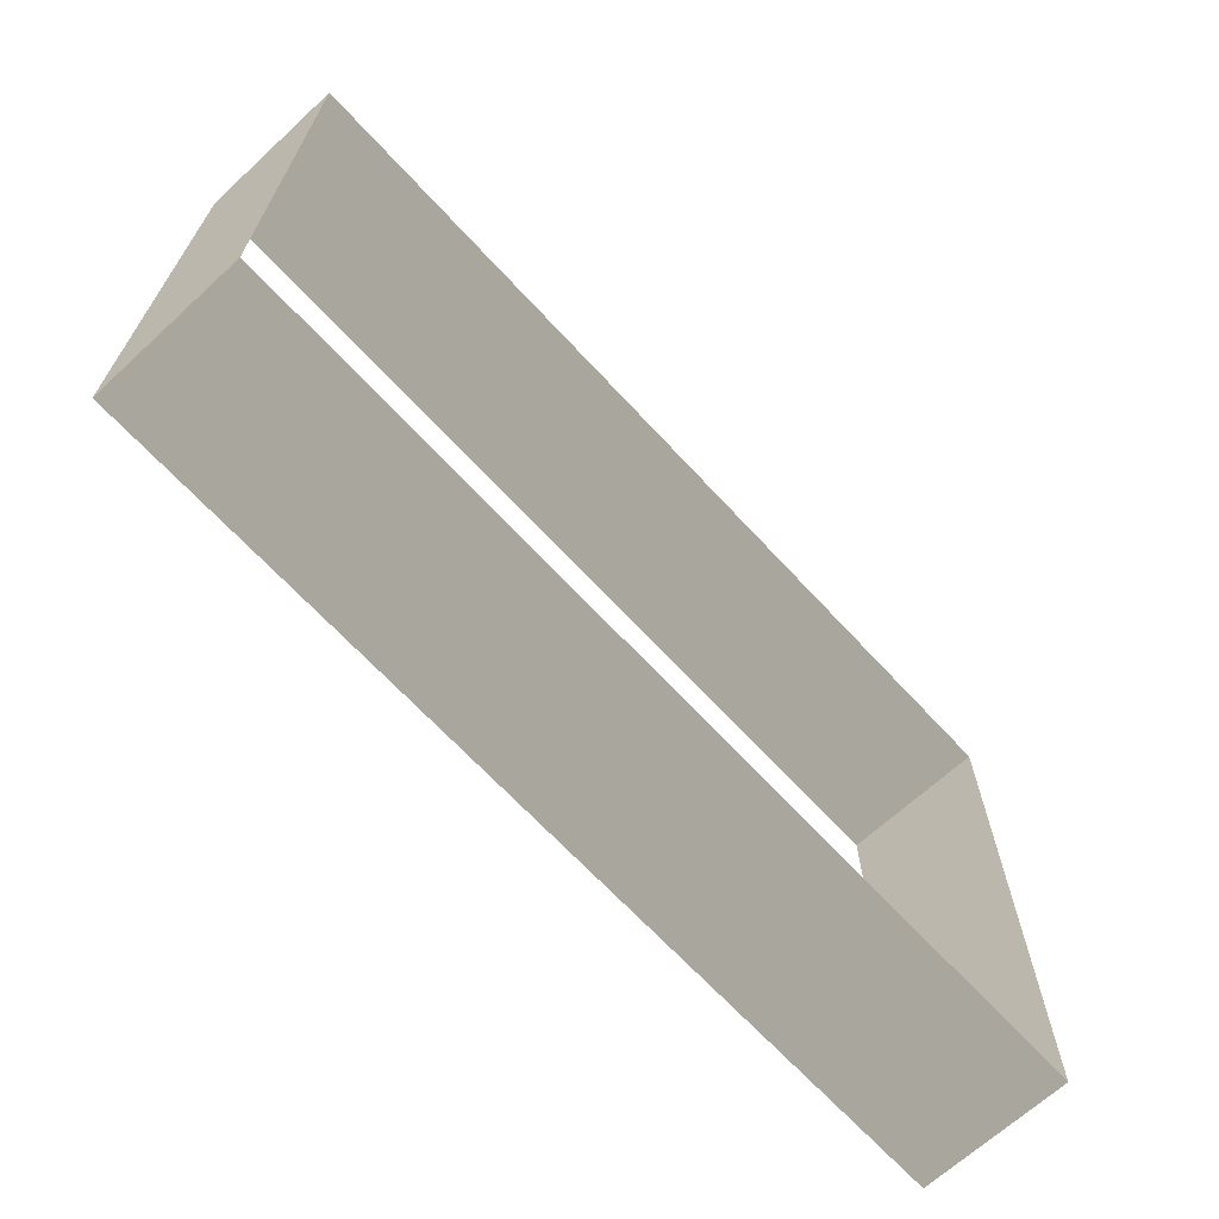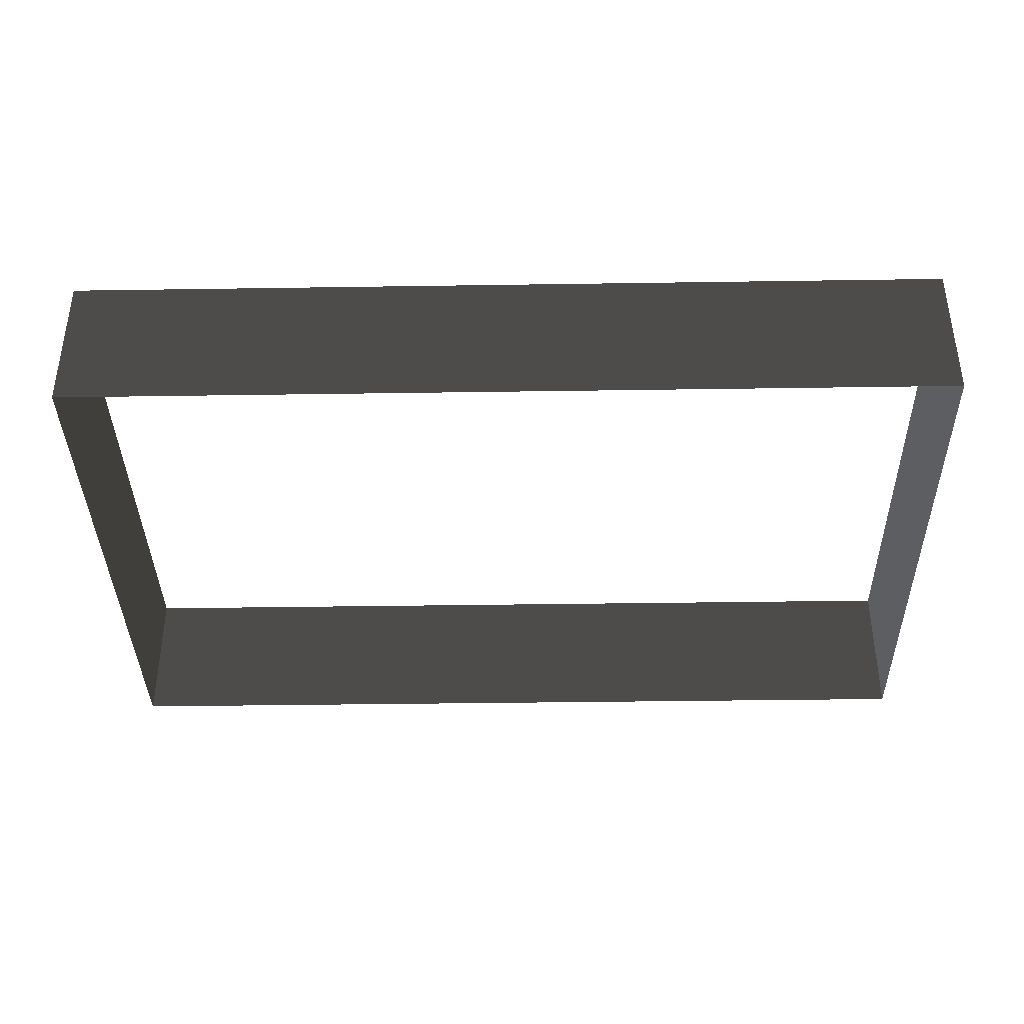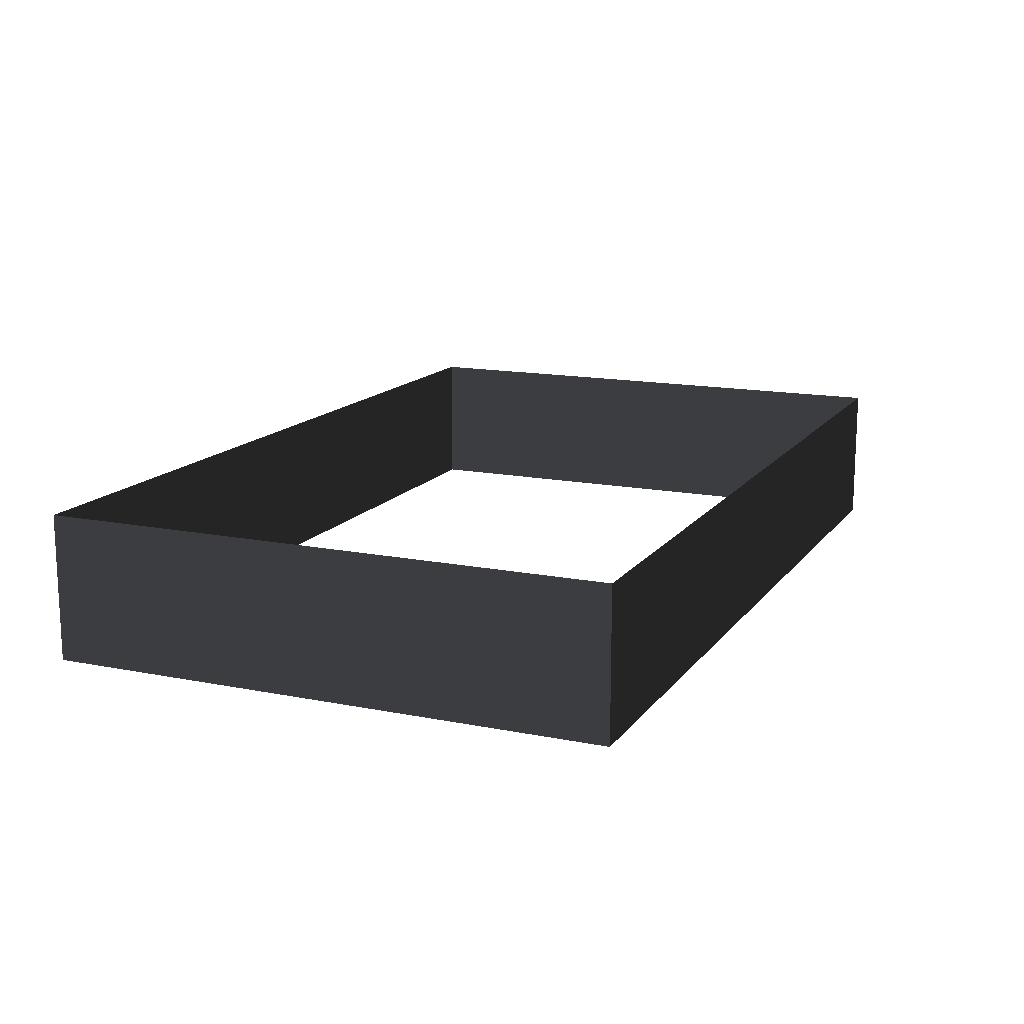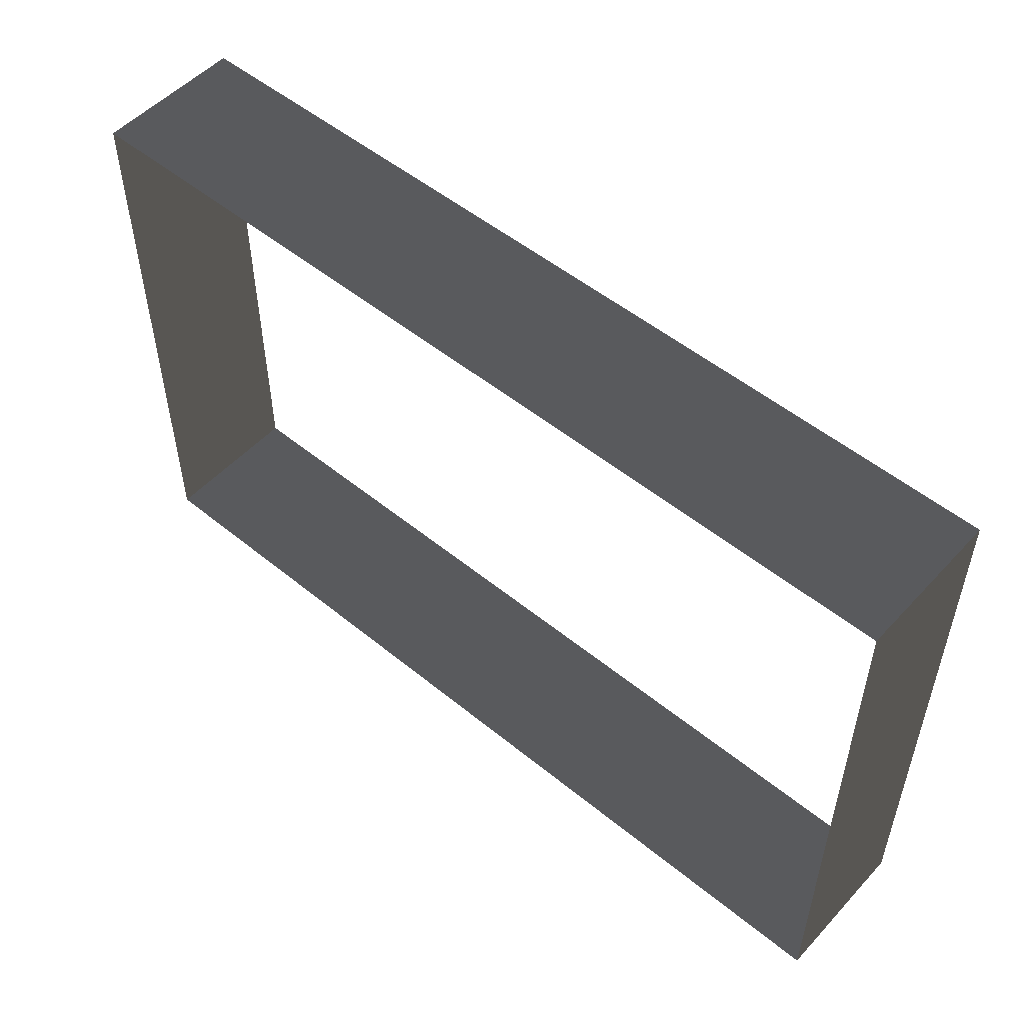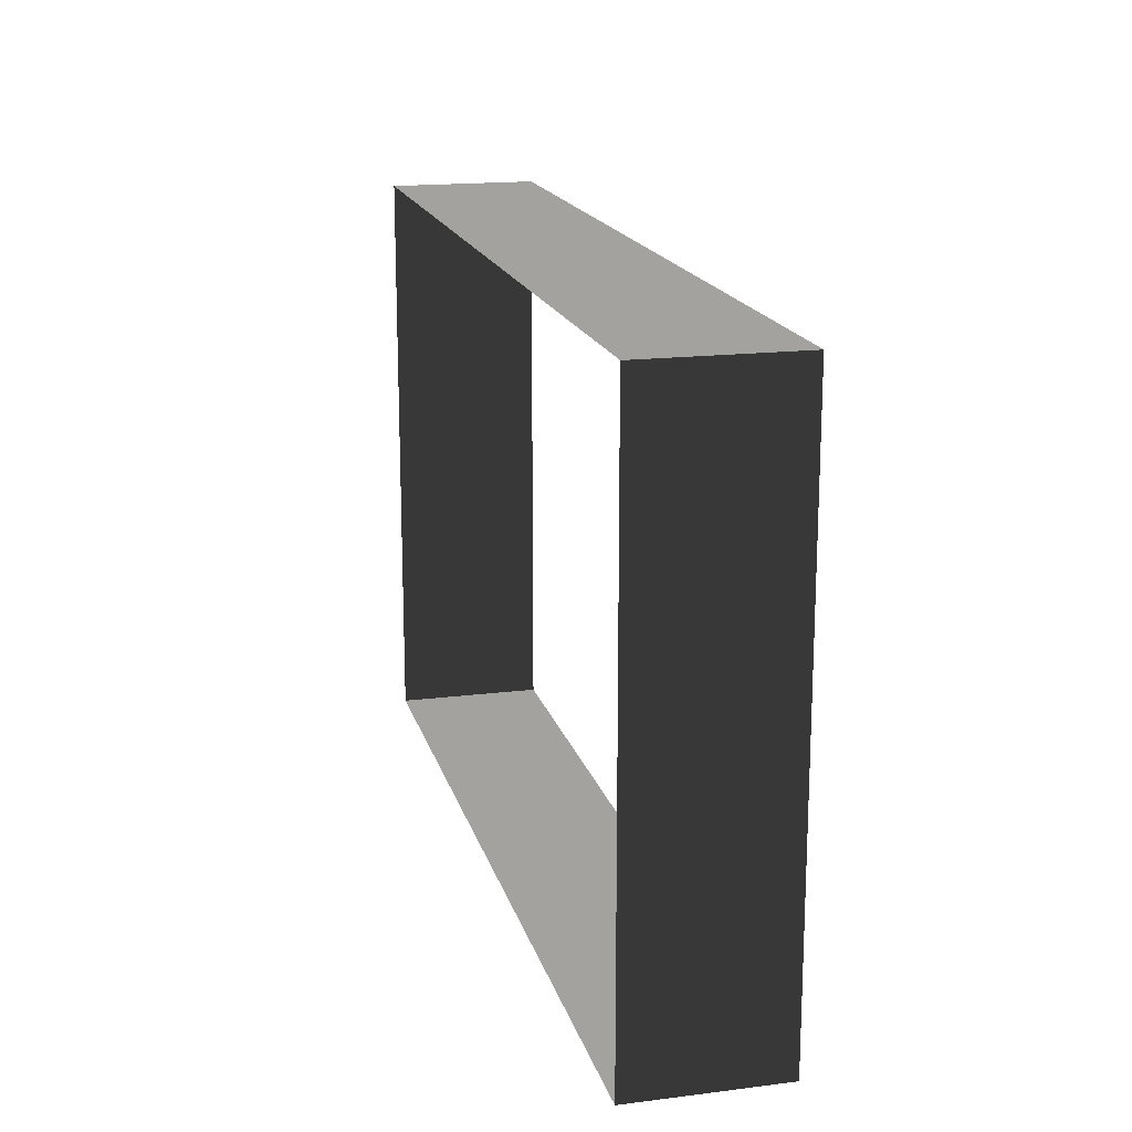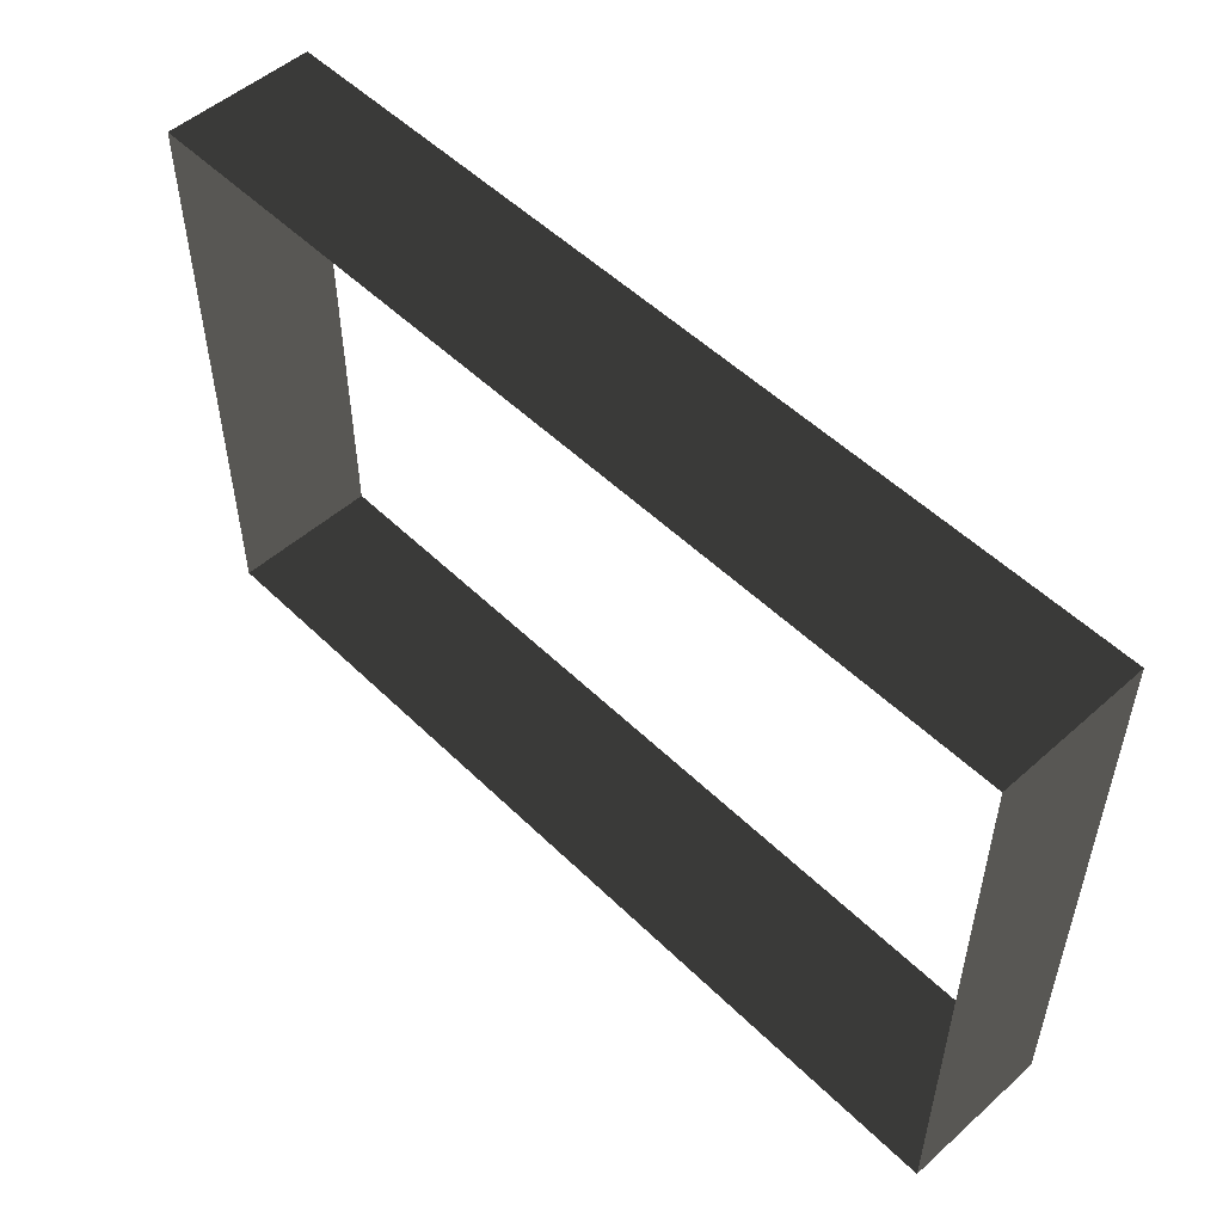
<metadata>
{"format":"obj","ext":"obj","renderer":"f3d","projection":"perspective","resolution":1024,"background":"white","views":[{"elev":-67.2,"azim":132.7,"up":"+Y"},{"elev":-37.9,"azim":-178.9,"up":"+Z"},{"elev":14.5,"azim":113.5,"up":"+Z"},{"elev":52.3,"azim":-138.7,"up":"+Y"},{"elev":17.2,"azim":-104.0,"up":"+Y"},{"elev":52.0,"azim":46.3,"up":"+Y"}]}
</metadata>
<code>
v -6.289 -5.56 4.178
v -6.289 -5.56 3.482
v -6.289 -2.847 3.482
v -6.289 -2.847 4.178
v -2.053 -2.847 4.178
v -2.053 -2.847 3.482
v -2.053 -5.56 3.482
v -2.053 -5.56 4.178
v -2.053 -5.56 4.178
v -2.053 -5.56 3.482
v -6.289 -5.56 3.482
v -6.289 -5.56 4.178
v -6.289 -2.847 4.178
v -6.289 -2.847 3.482
v -2.053 -2.847 3.482
v -2.053 -2.847 4.178
g Building_small_t1.098_38115_128
f 1 3 2
f 1 4 3
f 5 7 6
f 5 8 7
f 9 11 10
f 9 12 11
f 13 15 14
f 13 16 15

</code>
